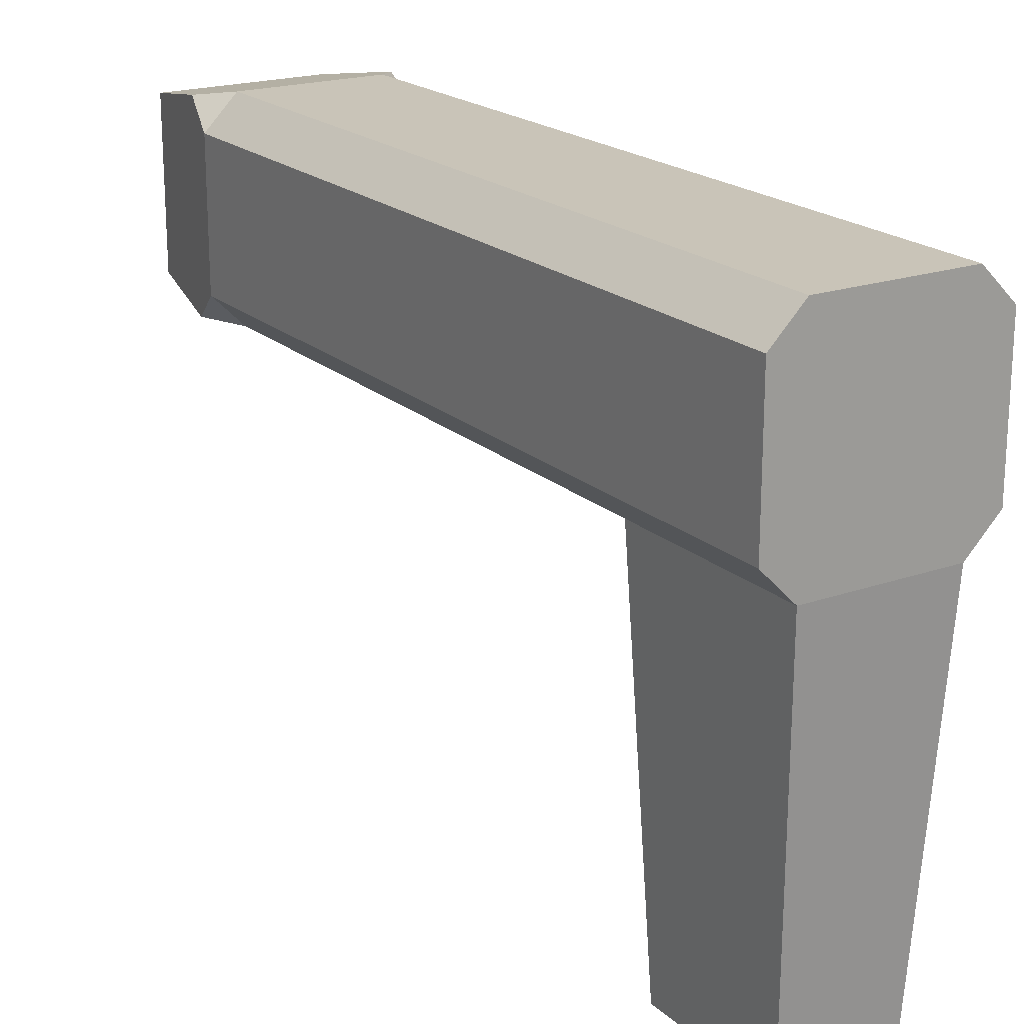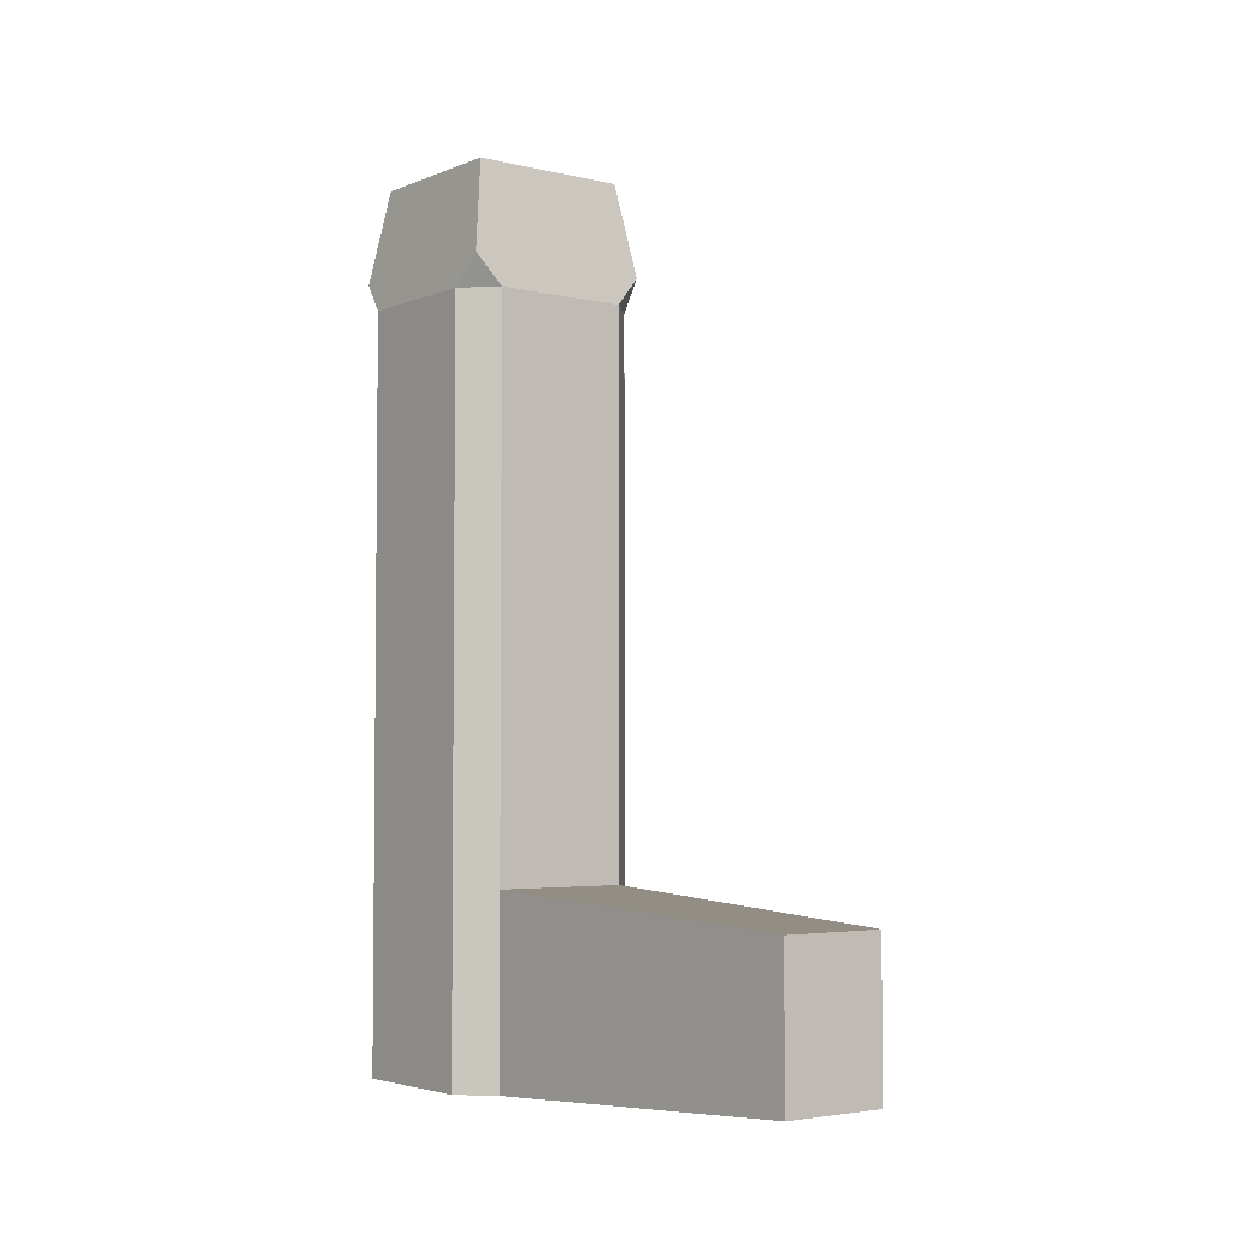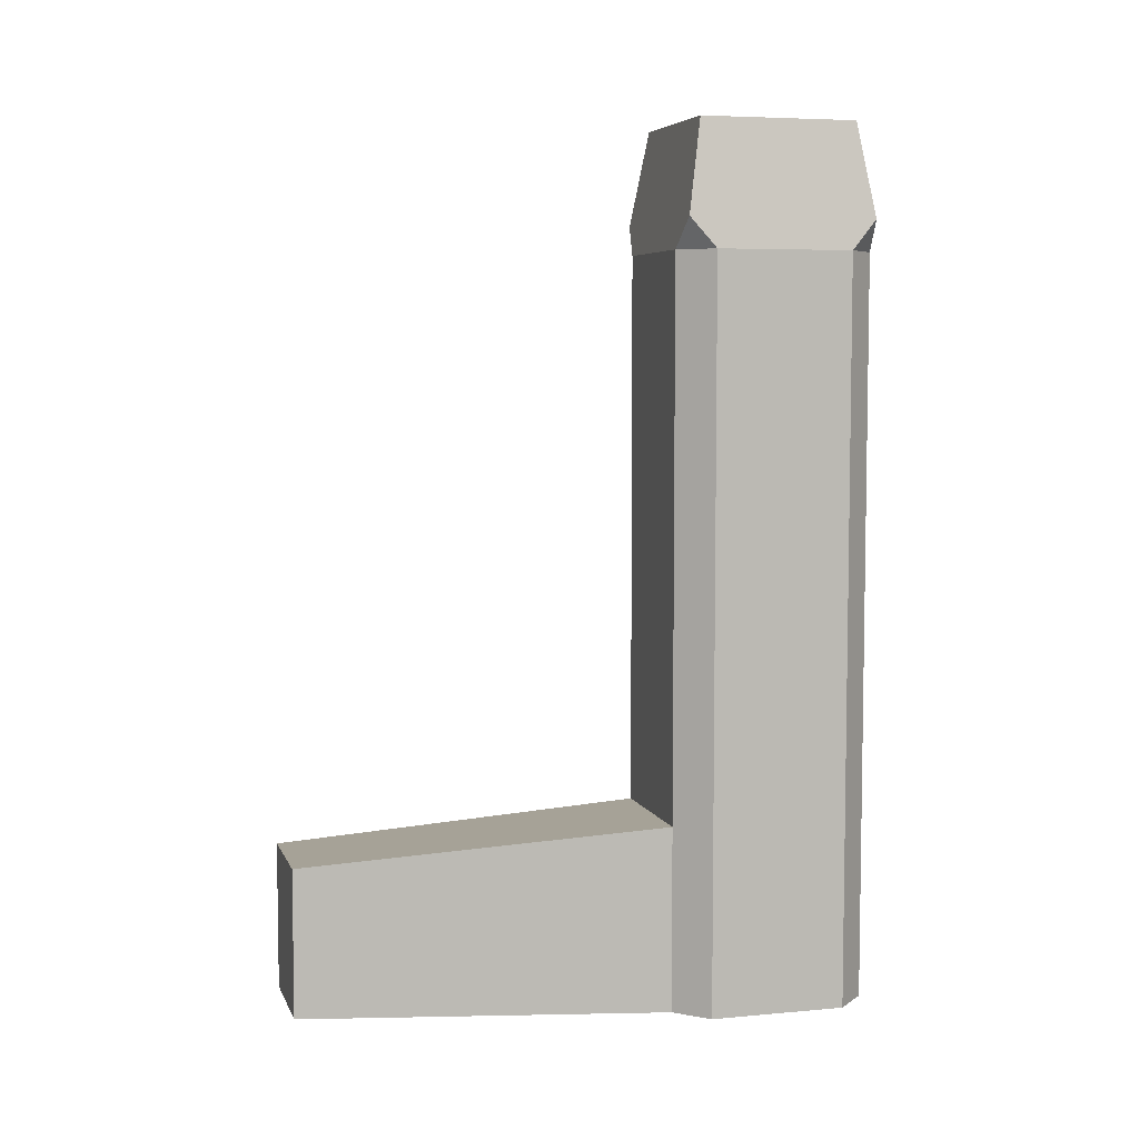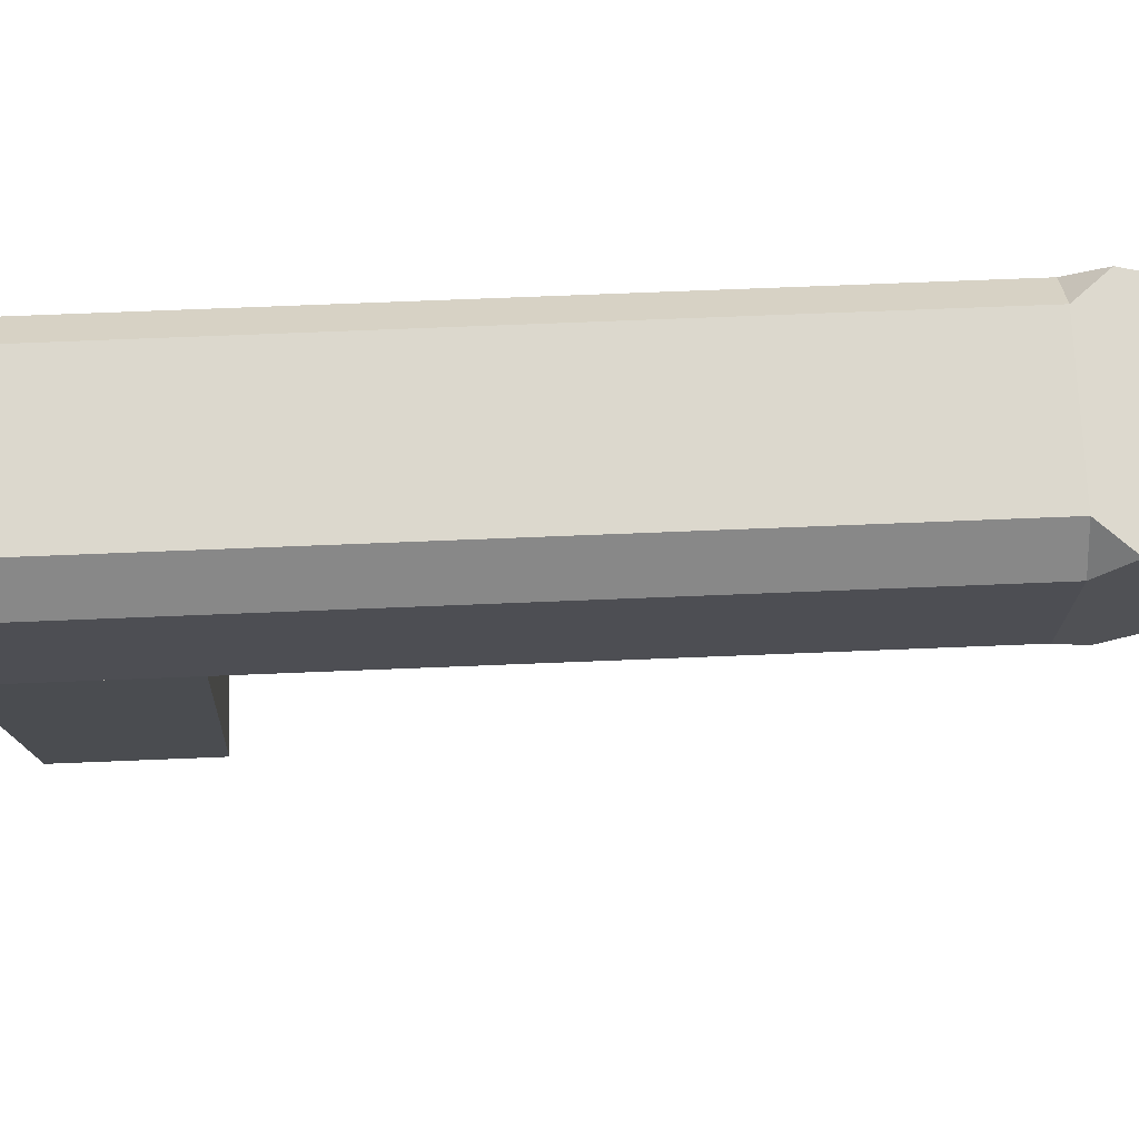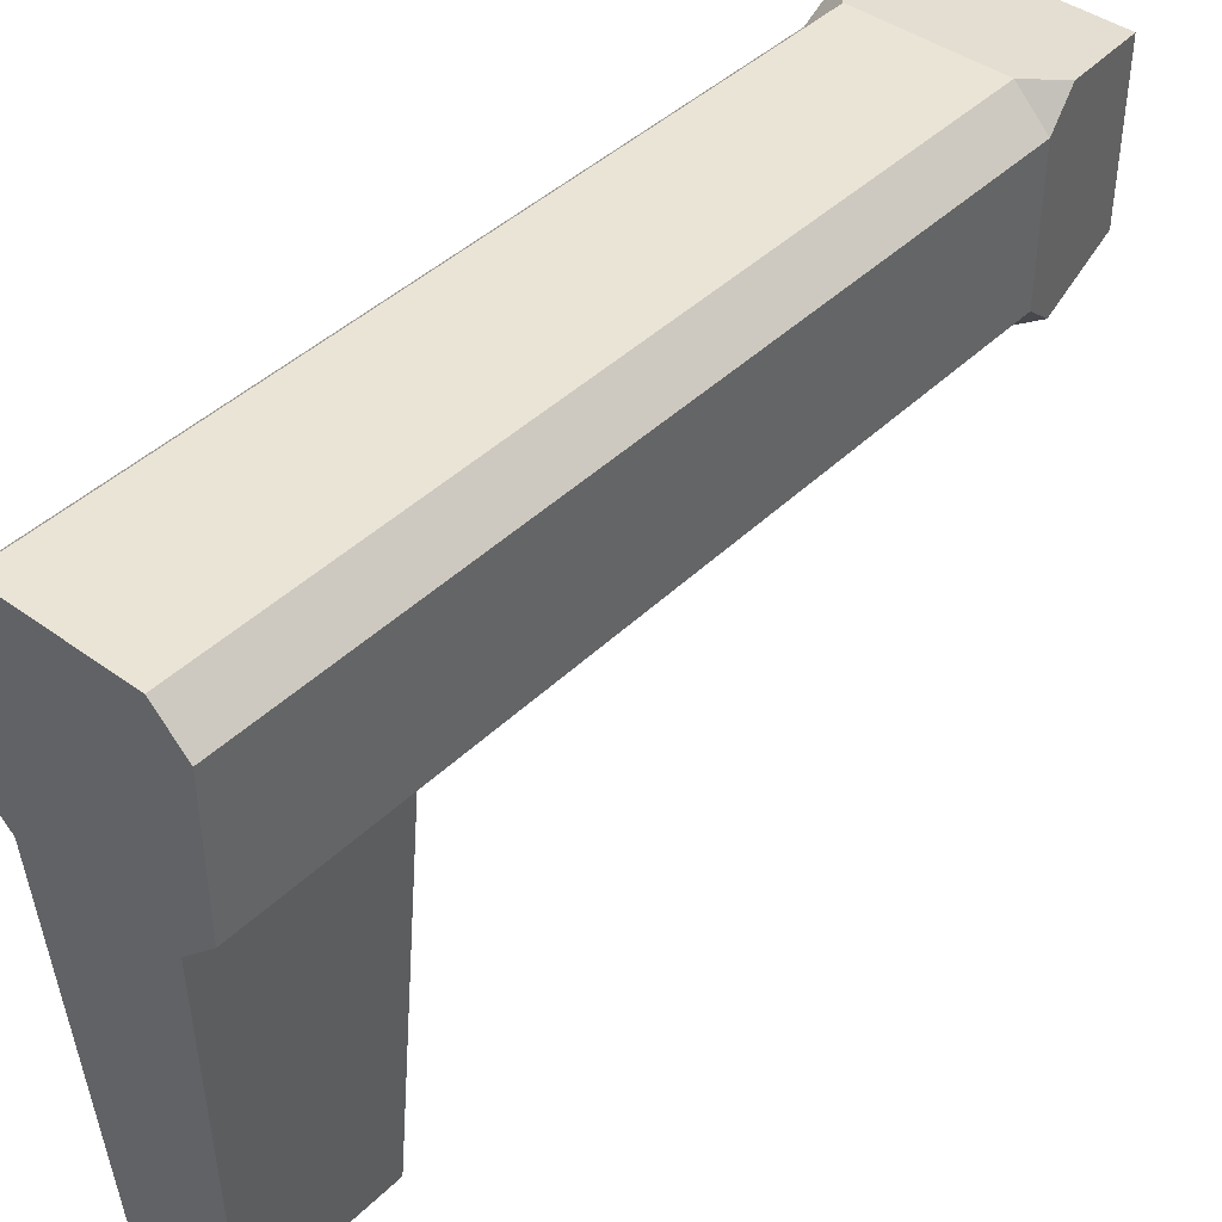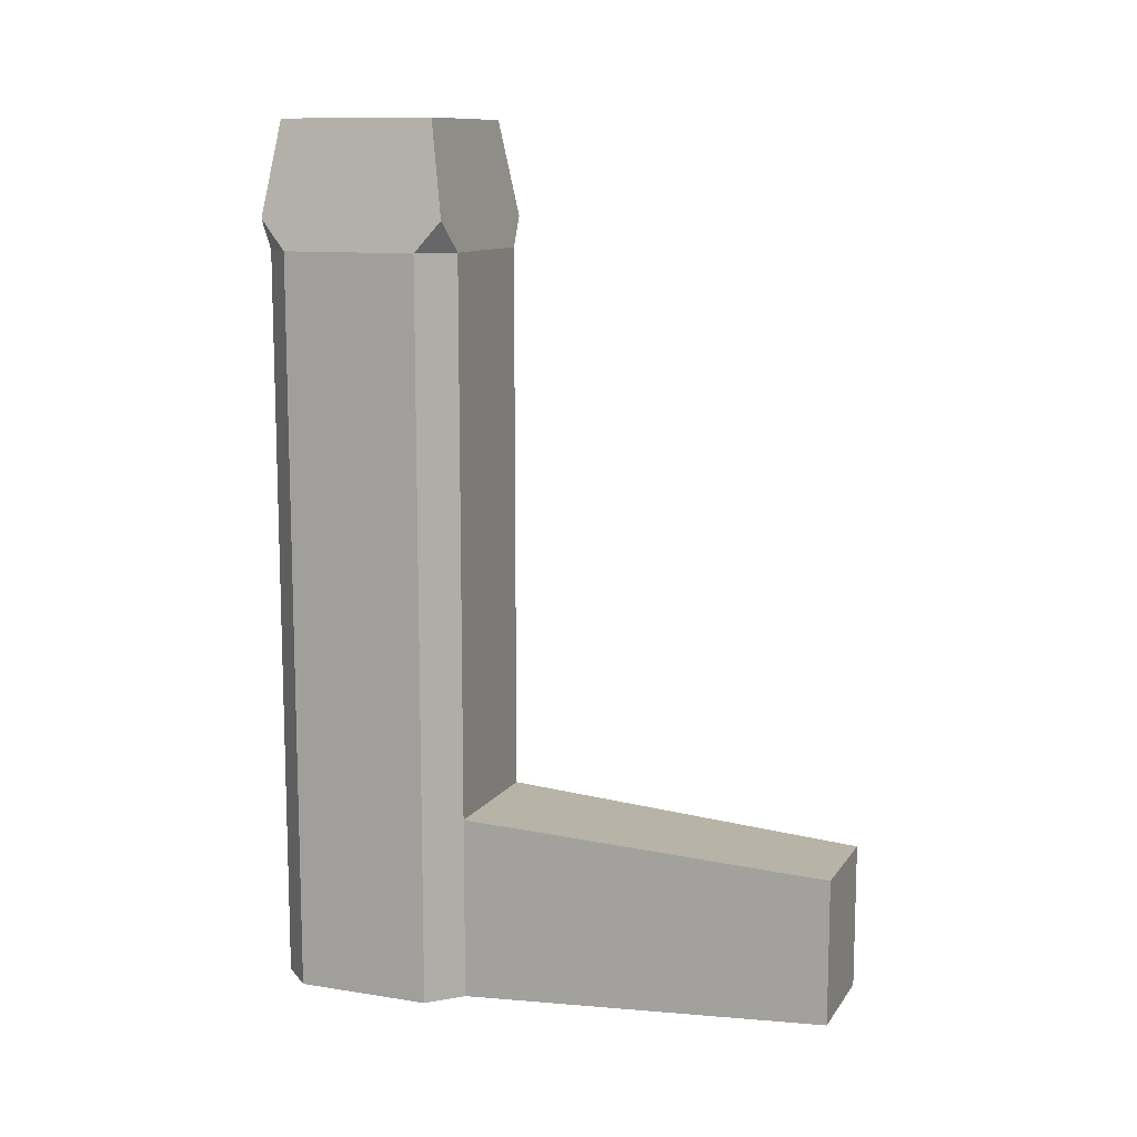
<metadata>
{"format":"obj","ext":"obj","renderer":"f3d","projection":"perspective","resolution":1024,"background":"white","views":[{"elev":20.1,"azim":147.3,"up":"+Y"},{"elev":-3.9,"azim":-37.7,"up":"+Z"},{"elev":5.9,"azim":74.4,"up":"+Z"},{"elev":72.5,"azim":-92.3,"up":"+Y"},{"elev":42.5,"azim":-138.9,"up":"+Y"},{"elev":11.2,"azim":-68.8,"up":"+Z"}]}
</metadata>
<code>
o Cube
v 1.271 5.949 12.5
v 1.271 3.408 12.5
v -1.271 5.949 12.5
v -1.271 3.408 12.5
v 1.6 5.779 10.5
v 1.1 6.279 10.5
v 1.52 6.198 10.99
v 1.1 6.279 -1.434
v 1.6 5.779 -1.434
v -1.1 6.279 10.5
v -1.6 5.779 10.5
v -1.52 6.198 10.99
v -1.6 5.779 -1.434
v -1.1 6.279 -1.434
v -1.6 3.579 10.5
v -1.1 3.079 10.5
v -1.52 3.159 10.99
v -1.1 3.079 -1.434
v -1.6 3.579 -1.434
v 1.1 3.079 10.5
v 1.6 3.579 10.5
v 1.52 3.159 10.99
v 1.6 3.579 -1.434
v 1.1 3.079 -1.434
v 1.6 5.779 1.55
v 1.1 6.279 1.55
v -1.6 5.779 1.55
v -1.1 6.279 1.55
v -1.1 3.079 1.55
v -1.6 3.579 1.55
v 1.1 3.079 1.55
v 1.6 3.579 1.55
v 0.8558 -2.855 1.219
v 0.8558 -2.855 -1.103
v -0.8558 -2.855 -1.103
v -0.8558 -2.855 1.219
f 2 1 3 4
f 7 6 10 12 3 1
f 18 19 13 14 8 9 23 24
f 24 31 33 34
f 28 26 8 14
f 30 27 13 19
f 5 6 7
f 25 9 8 26
f 22 21 5 7 1 2
f 10 11 12
f 27 11 10 28
f 4 3 12 11 15 17
f 15 16 17
f 29 16 15 30
f 25 32 23 9
f 20 21 22
f 31 24 23 32
f 17 16 20 22 2 4
f 20 31 32 21
f 5 21 32 25
f 18 29 30 19
f 13 27 28 14
f 5 25 26 6
f 15 11 27 30
f 10 6 26 28
f 20 16 29 31
f 33 36 35 34
f 18 24 34 35
f 29 18 35 36
f 31 29 36 33

</code>
